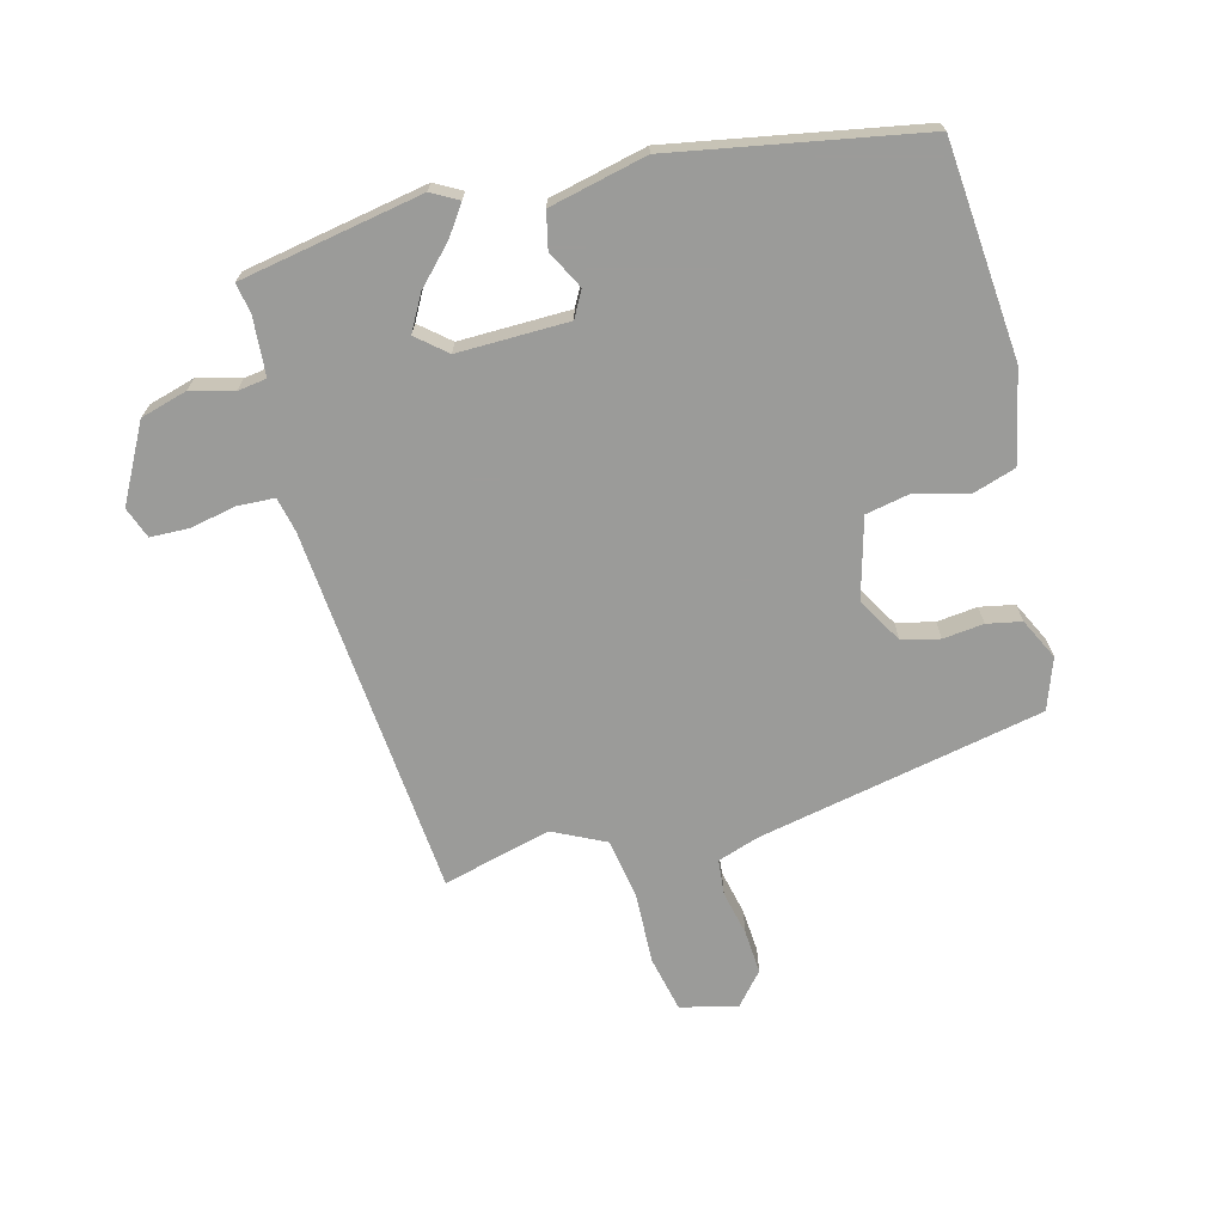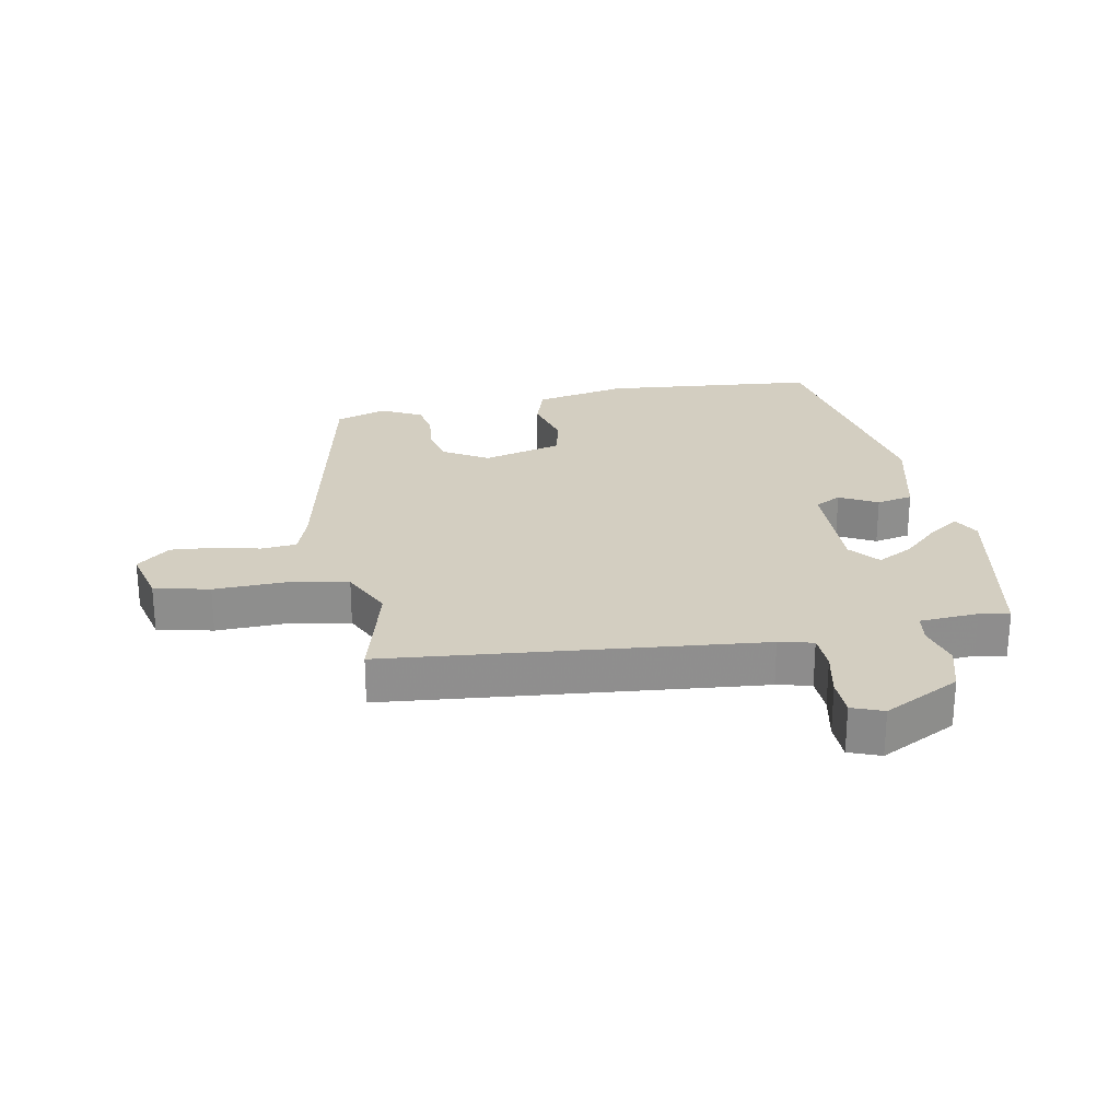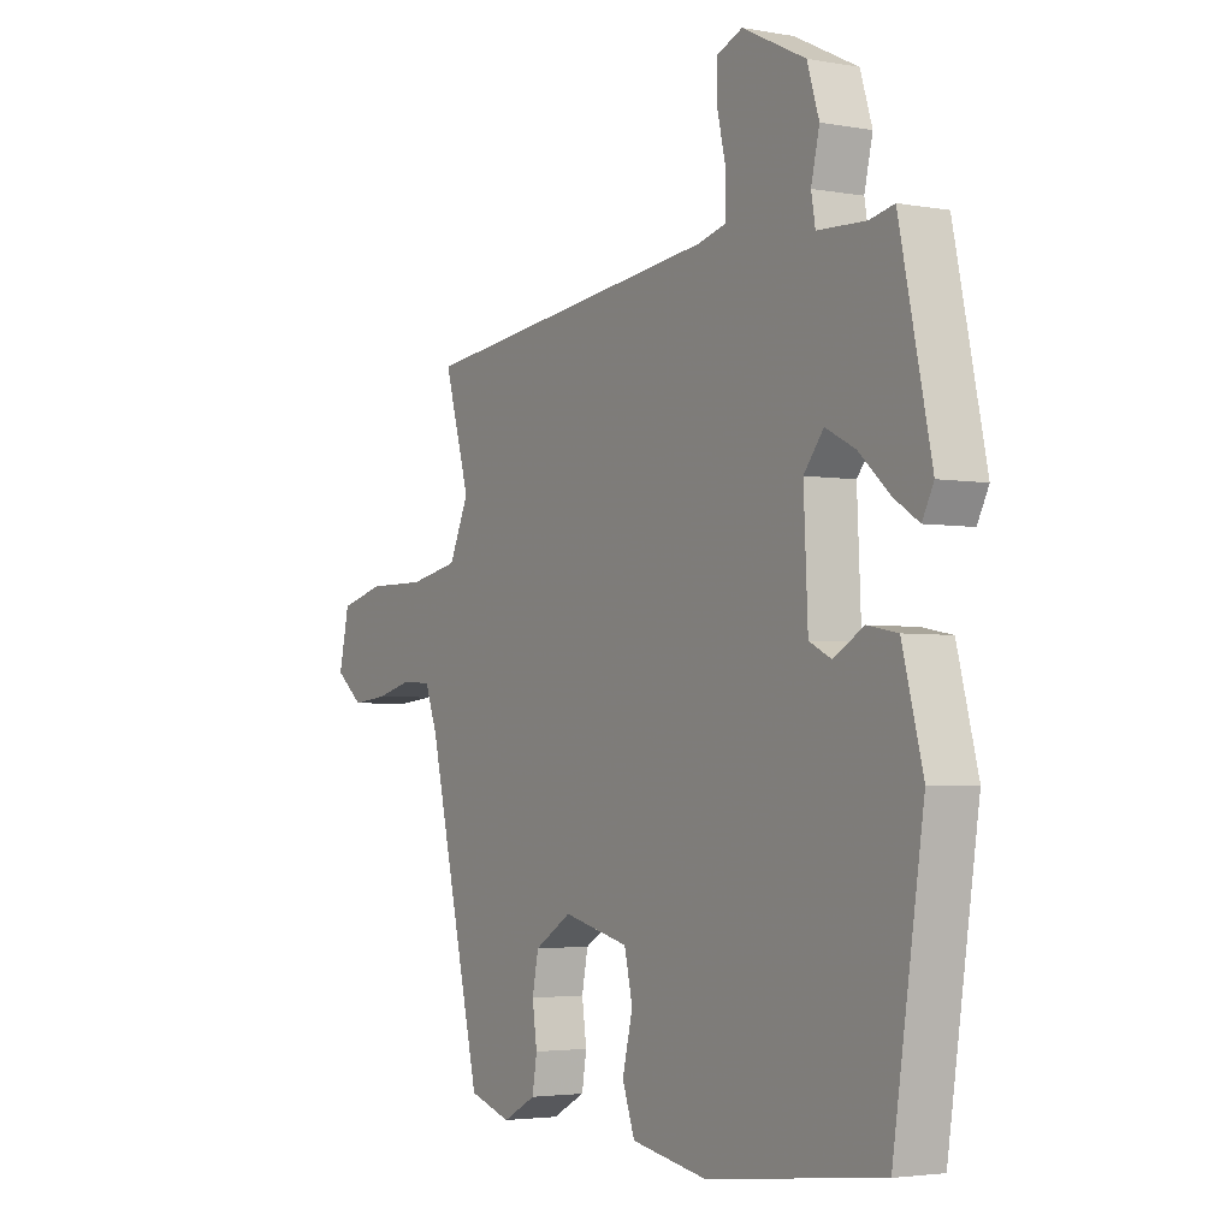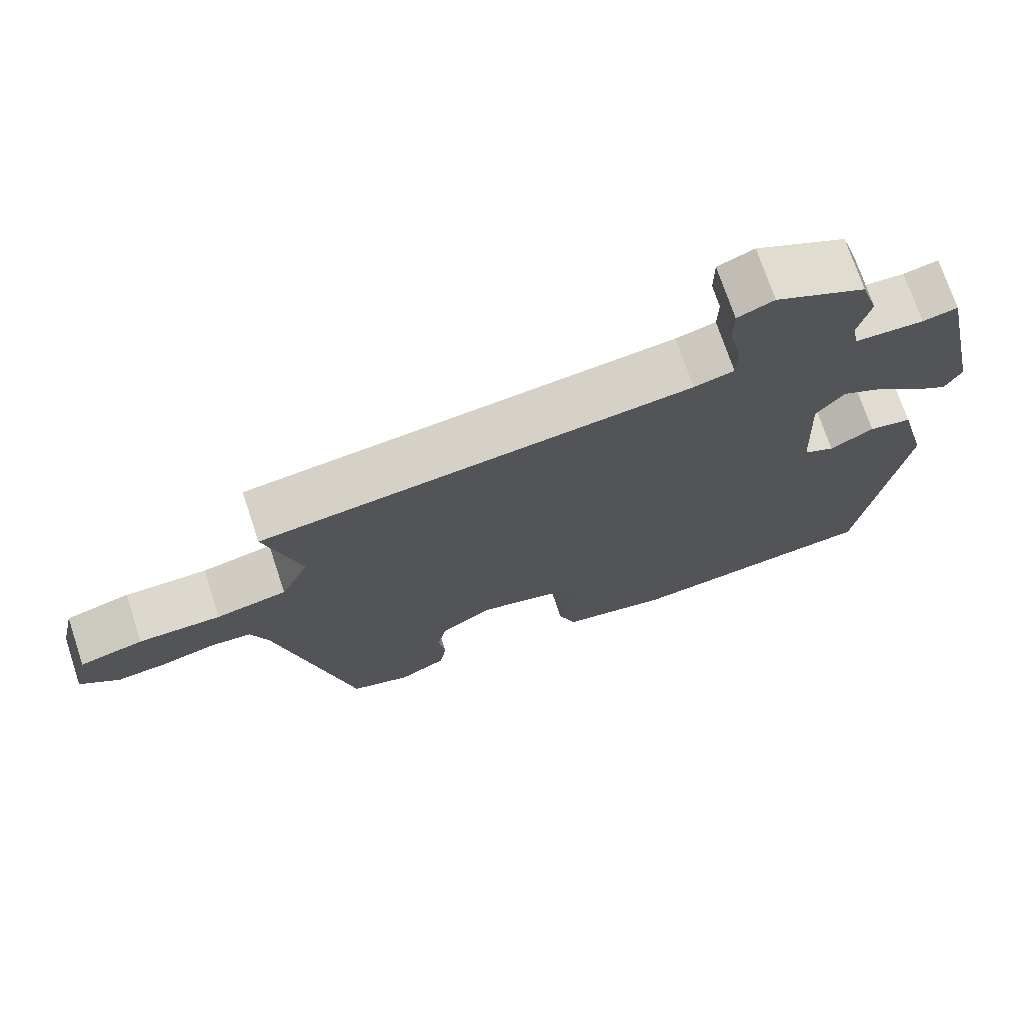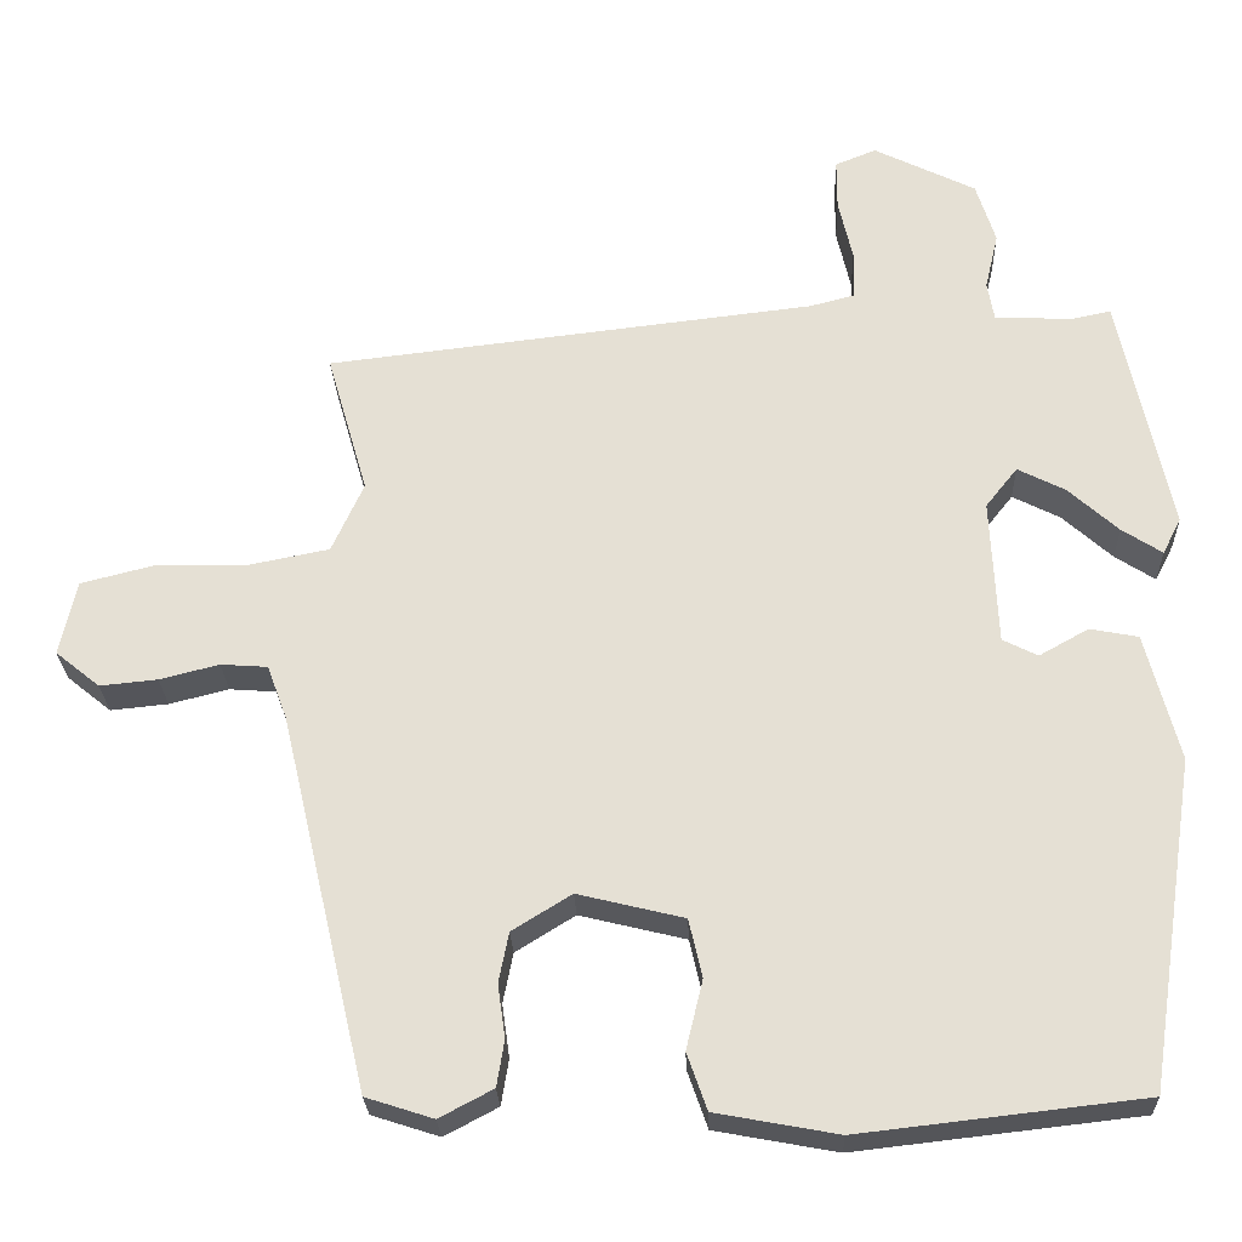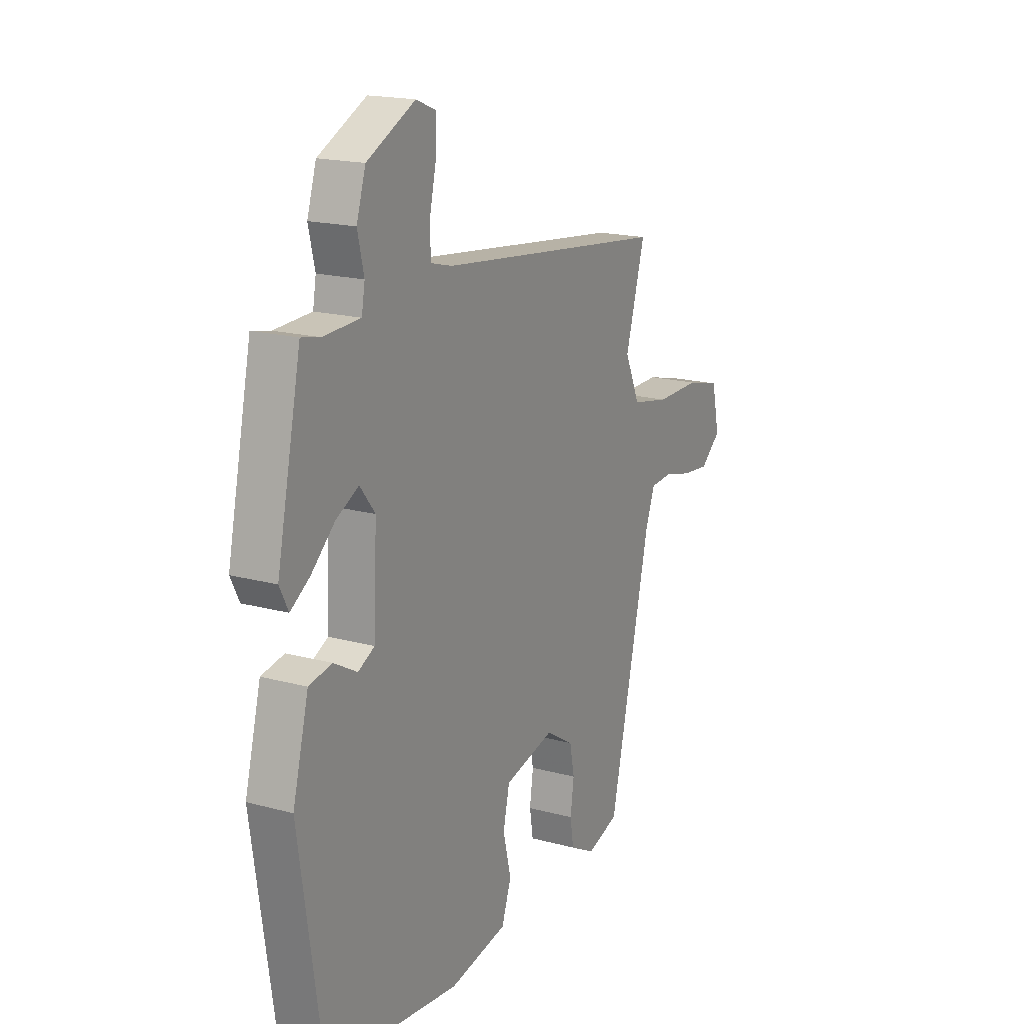
<metadata>
{"format":"obj","ext":"obj","renderer":"f3d","projection":"perspective","resolution":1024,"background":"white","views":[{"elev":-69.6,"azim":103.0,"up":"+Y"},{"elev":25.3,"azim":-11.9,"up":"+Y"},{"elev":-3.2,"azim":58.2,"up":"+Z"},{"elev":72.7,"azim":-18.4,"up":"+Z"},{"elev":-25.6,"azim":2.0,"up":"+Z"},{"elev":18.0,"azim":117.9,"up":"+Z"}]}
</metadata>
<code>
v 0.415 0.07 -0.497
v 0.076 0.07 -0.536
v -0.07 0.07 -0.509
v -0.094 0.07 -0.441
v -0.074 0.07 -0.358
v -0.09 0.07 -0.288
v -0.217 0.07 -0.257
v -0.288 0.07 -0.301
v -0.3 0.07 -0.361
v -0.291 0.07 -0.425
v -0.3 0.07 -0.48
v -0.364 0.07 -0.514
v -0.445 0.07 -0.488
v -0.55 0.07 -0.038
v -0.574 0.07 0.027
v -0.63 0.07 0.031
v -0.701 0.07 0.013
v -0.77 0.07 0.006
v -0.823 0.07 0.049
v -0.803 0.07 0.139
v -0.716 0.07 0.161
v -0.604 0.07 0.16
v -0.508 0.07 0.179
v -0.47 0.07 0.263
v -0.519 0.07 0.433
v 0.067 0.07 0.502
v 0.121 0.07 0.516
v 0.122 0.07 0.574
v 0.105 0.07 0.648
v 0.105 0.07 0.708
v 0.154 0.07 0.728
v 0.276 0.07 0.668
v 0.299 0.07 0.595
v 0.283 0.07 0.527
v 0.291 0.07 0.481
v 0.384 0.07 0.477
v 0.431 0.07 0.487
v 0.492 0.07 0.2
v 0.47 0.07 0.157
v 0.422 0.07 0.188
v 0.362 0.07 0.242
v 0.305 0.07 0.271
v 0.267 0.07 0.223
v 0.275 0.07 0.048
v 0.317 0.07 0.027
v 0.376 0.07 0.06
v 0.434 0.07 0.049
v 0.474 0.07 -0.104
v 0.415 0 -0.497
v 0.076 0 -0.536
v -0.07 0 -0.509
v -0.094 0 -0.441
v -0.074 0 -0.358
v -0.09 0 -0.288
v -0.217 0 -0.257
v -0.288 0 -0.301
v -0.3 0 -0.361
v -0.291 0 -0.425
v -0.3 0 -0.48
v -0.364 0 -0.514
v -0.445 0 -0.488
v -0.55 0 -0.038
v -0.574 0 0.027
v -0.63 0 0.031
v -0.701 0 0.013
v -0.77 0 0.006
v -0.823 0 0.049
v -0.803 0 0.139
v -0.716 0 0.161
v -0.604 0 0.16
v -0.508 0 0.179
v -0.47 0 0.263
v -0.519 0 0.433
v 0.067 0 0.502
v 0.121 0 0.516
v 0.122 0 0.574
v 0.105 0 0.648
v 0.105 0 0.708
v 0.154 0 0.728
v 0.276 0 0.668
v 0.299 0 0.595
v 0.283 0 0.527
v 0.291 0 0.481
v 0.384 0 0.477
v 0.431 0 0.487
v 0.492 0 0.2
v 0.47 0 0.157
v 0.422 0 0.188
v 0.362 0 0.242
v 0.305 0 0.271
v 0.267 0 0.223
v 0.275 0 0.048
v 0.317 0 0.027
v 0.376 0 0.06
v 0.434 0 0.049
v 0.474 0 -0.104
f 3 4 5
f 2 3 5
f 1 2 5
f 48 1 5
f 47 48 5
f 46 47 5
f 45 46 5
f 44 45 5 6
f 43 44 6 7
f 42 43 7 8
f 39 40 41
f 38 39 41
f 37 38 41
f 36 37 41
f 35 36 41 42
f 34 35 42 8
f 32 33 34
f 31 32 34
f 30 31 34
f 29 30 34
f 28 29 34
f 27 28 34
f 26 27 34 8
f 24 25 26 8
f 20 21 22
f 19 20 22
f 18 19 22
f 17 18 22
f 16 17 22
f 15 16 22 23
f 24 8 9
f 23 24 9
f 15 23 9
f 14 15 9
f 12 13 14
f 11 12 14
f 10 11 14
f 9 10 14
f 53 52 51
f 53 51 50
f 53 50 49
f 53 49 96
f 53 96 95
f 53 95 94
f 53 94 93
f 54 53 93 92
f 55 54 92 91
f 56 55 91 90
f 89 88 87
f 89 87 86
f 89 86 85
f 89 85 84
f 90 89 84 83
f 56 90 83 82
f 82 81 80
f 82 80 79
f 82 79 78
f 82 78 77
f 82 77 76
f 82 76 75
f 56 82 75 74
f 56 74 73 72
f 70 69 68
f 70 68 67
f 70 67 66
f 70 66 65
f 70 65 64
f 71 70 64 63
f 57 56 72
f 57 72 71
f 57 71 63
f 57 63 62
f 62 61 60
f 62 60 59
f 62 59 58
f 62 58 57
f 1 49 50 2
f 2 50 51 3
f 3 51 52 4
f 4 52 53 5
f 5 53 54 6
f 6 54 55 7
f 7 55 56 8
f 8 56 57 9
f 9 57 58 10
f 10 58 59 11
f 11 59 60 12
f 12 60 61 13
f 13 61 62 14
f 14 62 63 15
f 15 63 64 16
f 16 64 65 17
f 17 65 66 18
f 18 66 67 19
f 19 67 68 20
f 20 68 69 21
f 21 69 70 22
f 22 70 71 23
f 23 71 72 24
f 24 72 73 25
f 25 73 74 26
f 26 74 75 27
f 27 75 76 28
f 28 76 77 29
f 29 77 78 30
f 30 78 79 31
f 31 79 80 32
f 32 80 81 33
f 33 81 82 34
f 34 82 83 35
f 35 83 84 36
f 36 84 85 37
f 37 85 86 38
f 38 86 87 39
f 39 87 88 40
f 40 88 89 41
f 41 89 90 42
f 42 90 91 43
f 43 91 92 44
f 44 92 93 45
f 45 93 94 46
f 46 94 95 47
f 47 95 96 48
f 48 96 49 1

</code>
